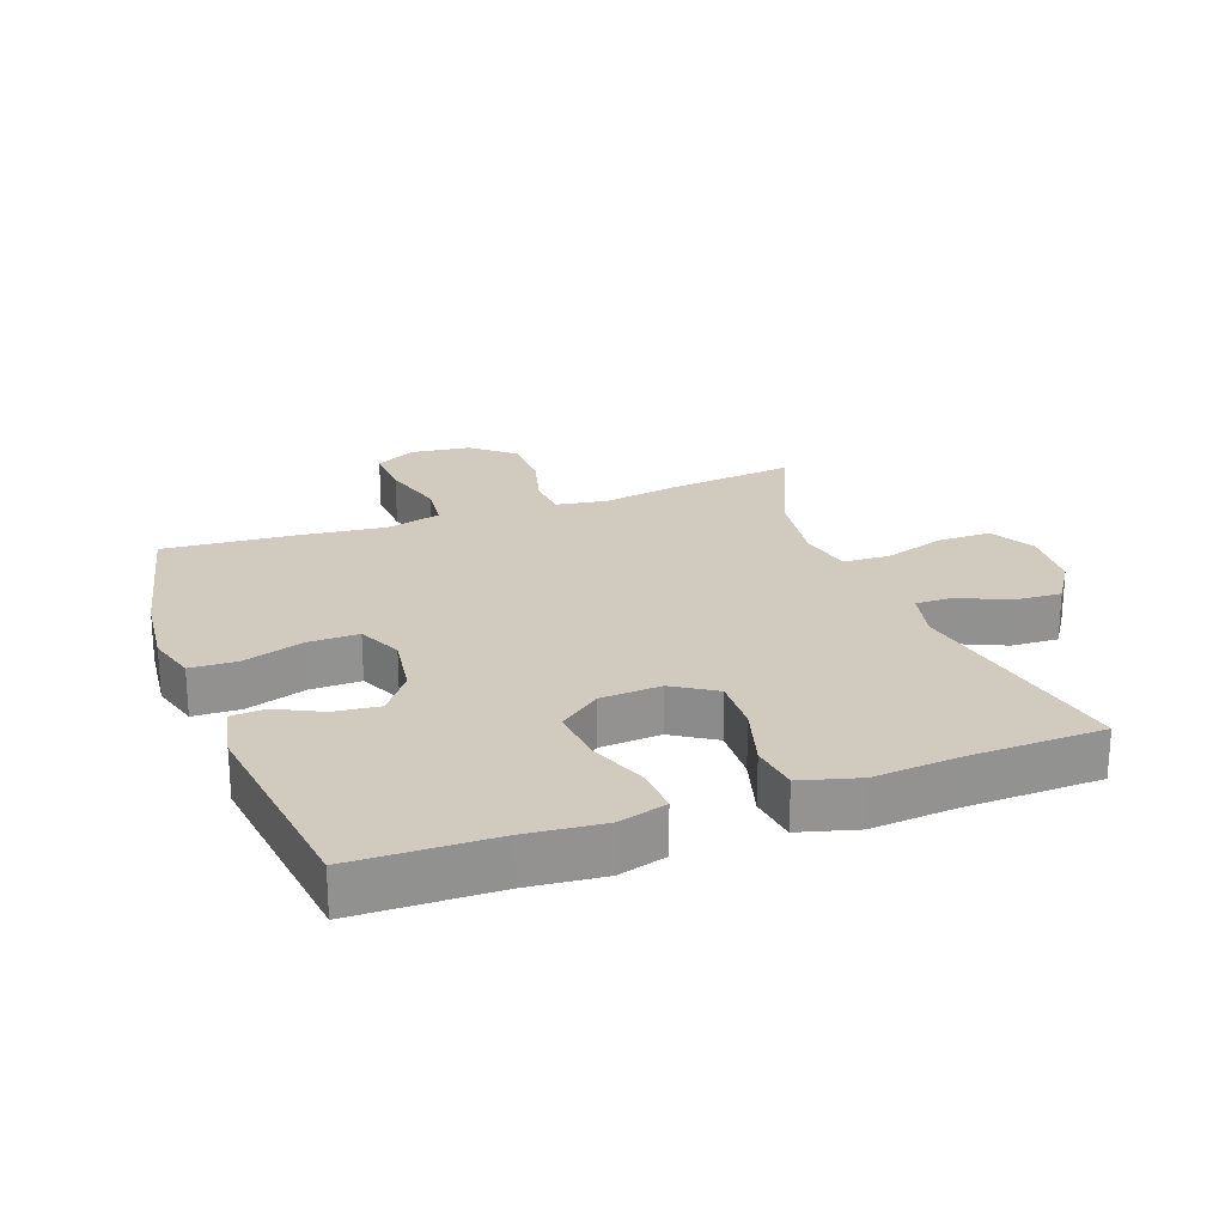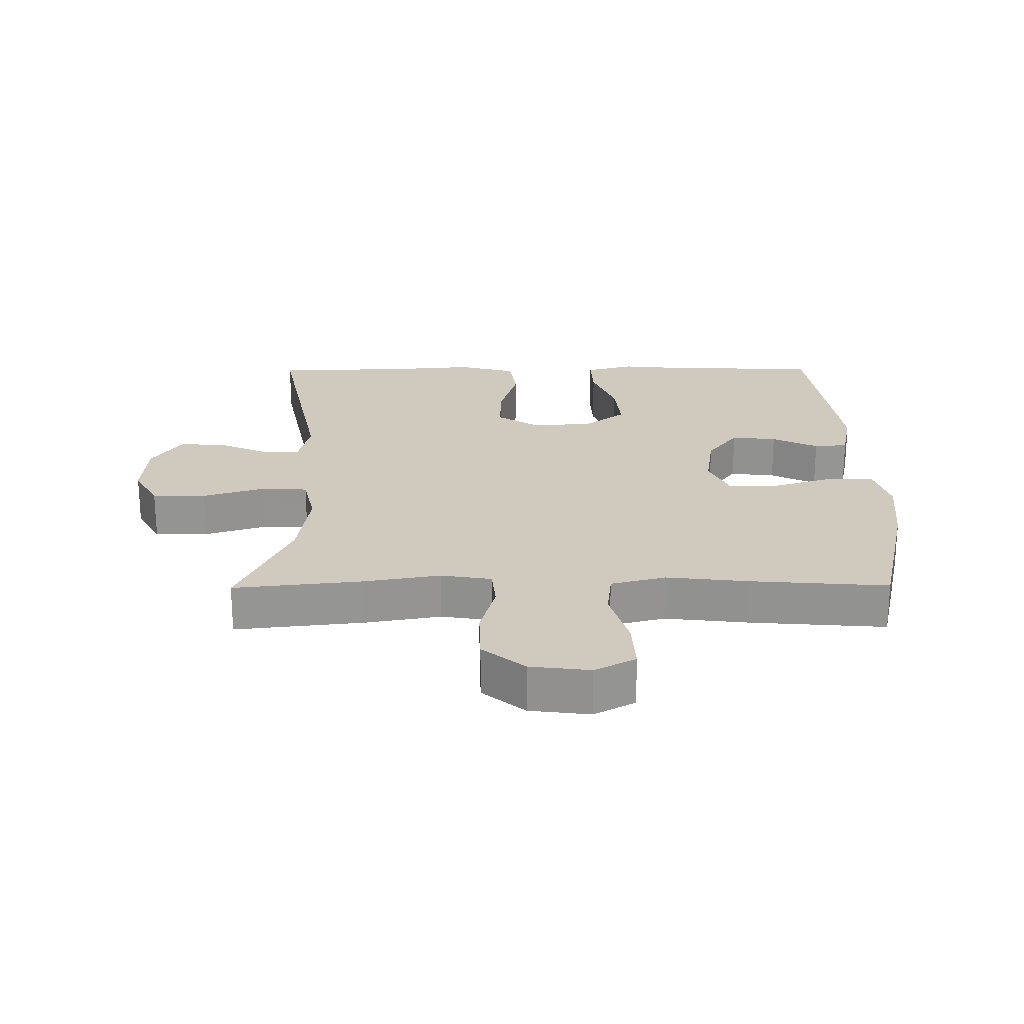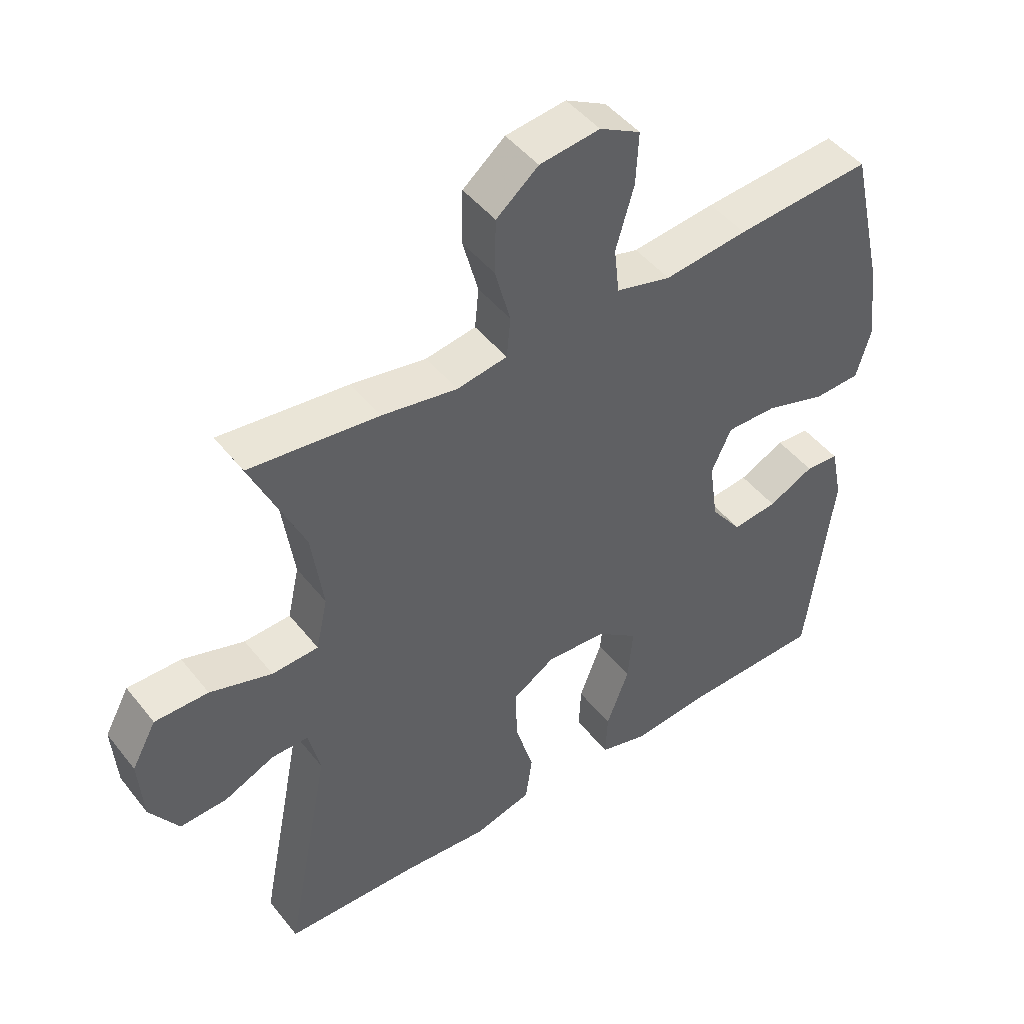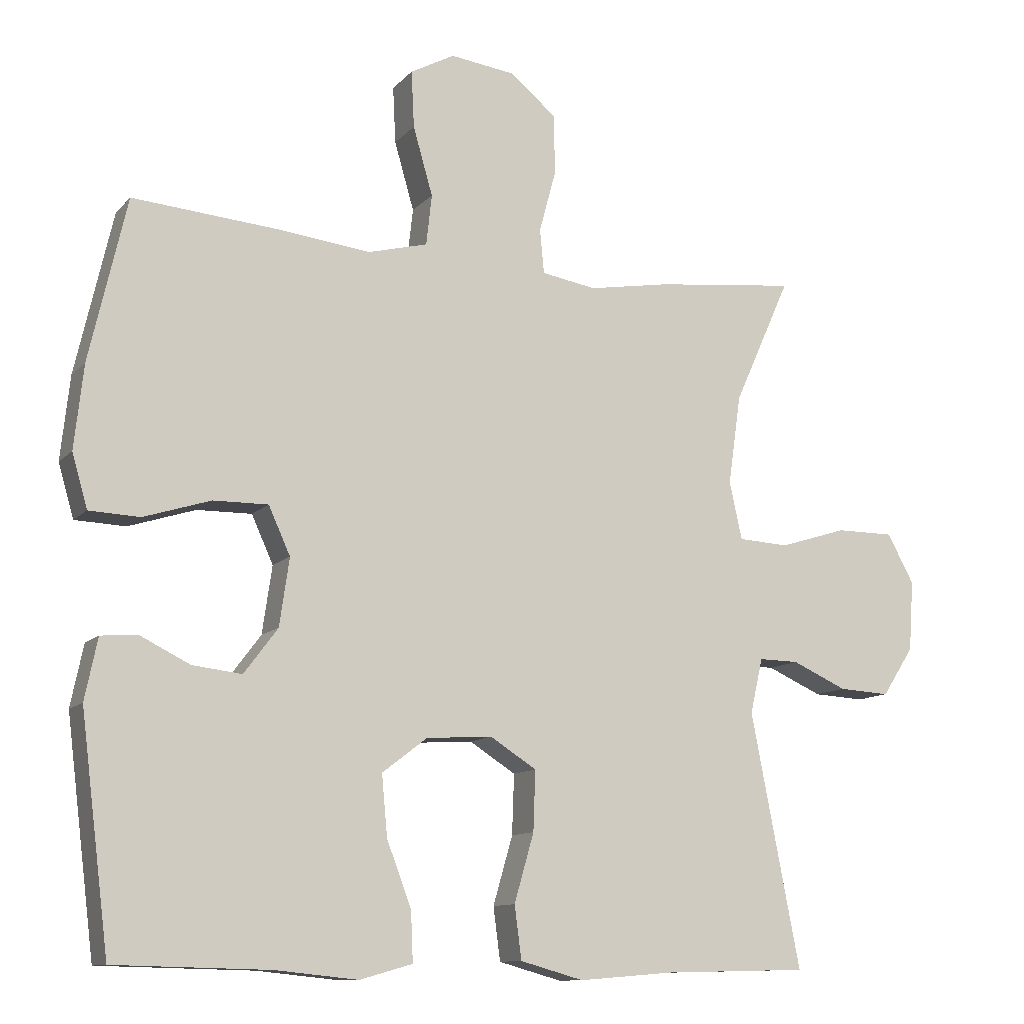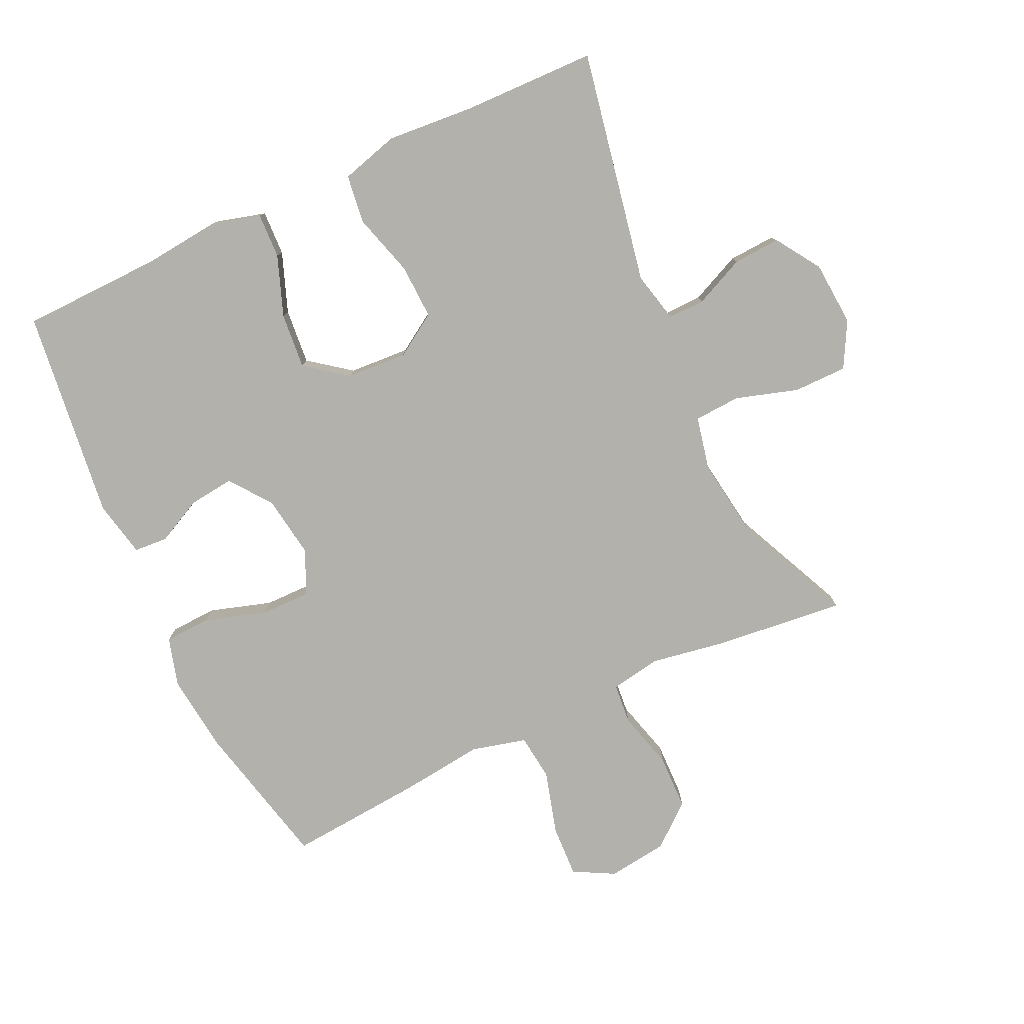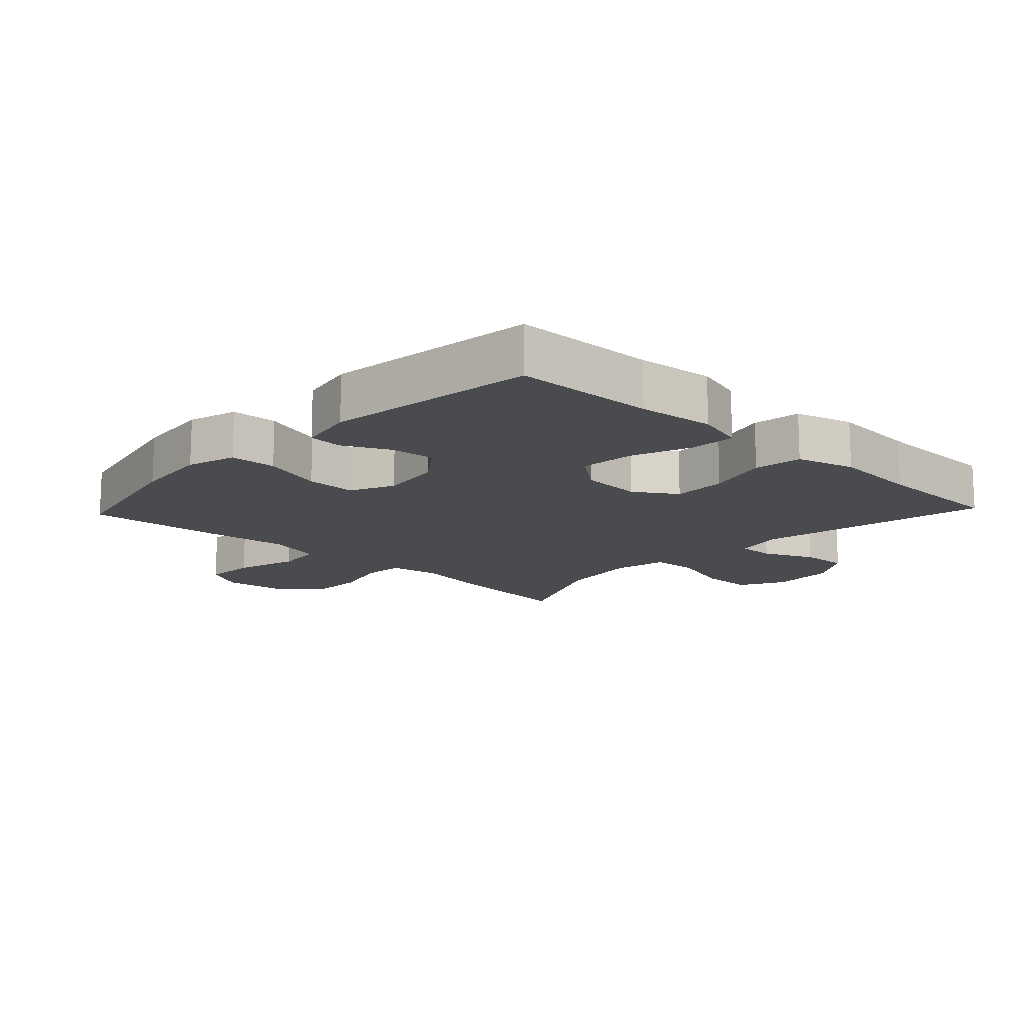
<metadata>
{"format":"obj","ext":"obj","renderer":"f3d","projection":"perspective","resolution":1024,"background":"white","views":[{"elev":23.5,"azim":159.8,"up":"+Y"},{"elev":23.1,"azim":-0.5,"up":"+Y"},{"elev":46.7,"azim":-36.1,"up":"+Z"},{"elev":-11.2,"azim":155.6,"up":"+Z"},{"elev":-79.0,"azim":-154.8,"up":"+Y"},{"elev":-14.3,"azim":136.7,"up":"+Y"}]}
</metadata>
<code>
v -0.5 0.07 -0.5
v -0.43 0.07 -0.14
v -0.448 0.07 -0.062
v -0.505 0.07 -0.063
v -0.583 0.07 -0.098
v -0.656 0.07 -0.102
v -0.701 0.07 -0.033
v -0.708 0.07 0.067
v -0.67 0.07 0.137
v -0.587 0.07 0.137
v -0.491 0.07 0.107
v -0.419 0.07 0.111
v -0.401 0.07 0.193
v -0.419 0.07 0.32
v -0.5 0.07 0.5
v -0.3 0.07 0.478
v -0.183 0.07 0.458
v -0.105 0.07 0.471
v -0.099 0.07 0.534
v -0.123 0.07 0.623
v -0.121 0.07 0.708
v -0.056 0.07 0.762
v 0.037 0.07 0.774
v 0.1 0.07 0.74
v 0.096 0.07 0.659
v 0.068 0.07 0.562
v 0.076 0.07 0.49
v 0.161 0.07 0.468
v 0.29 0.07 0.483
v 0.5 0.07 0.5
v 0.553 0.07 0.269
v 0.566 0.07 0.15
v 0.544 0.07 0.074
v 0.472 0.07 0.071
v 0.377 0.07 0.101
v 0.299 0.07 0.102
v 0.268 0.07 0.034
v 0.282 0.07 -0.062
v 0.33 0.07 -0.126
v 0.4 0.07 -0.118
v 0.471 0.07 -0.083
v 0.523 0.07 -0.087
v 0.541 0.07 -0.174
v 0.5 0.07 -0.5
v 0.281 0.07 -0.505
v 0.163 0.07 -0.517
v 0.088 0.07 -0.496
v 0.091 0.07 -0.426
v 0.126 0.07 -0.333
v 0.134 0.07 -0.247
v 0.07 0.07 -0.198
v -0.024 0.07 -0.192
v -0.09 0.07 -0.234
v -0.087 0.07 -0.319
v -0.059 0.07 -0.416
v -0.069 0.07 -0.491
v -0.159 0.07 -0.516
v -0.294 0.07 -0.505
v -0.5 0 -0.5
v -0.43 0 -0.14
v -0.448 0 -0.062
v -0.505 0 -0.063
v -0.583 0 -0.098
v -0.656 0 -0.102
v -0.701 0 -0.033
v -0.708 0 0.067
v -0.67 0 0.137
v -0.587 0 0.137
v -0.491 0 0.107
v -0.419 0 0.111
v -0.401 0 0.193
v -0.419 0 0.32
v -0.5 0 0.5
v -0.3 0 0.478
v -0.183 0 0.458
v -0.105 0 0.471
v -0.099 0 0.534
v -0.123 0 0.623
v -0.121 0 0.708
v -0.056 0 0.762
v 0.037 0 0.774
v 0.1 0 0.74
v 0.096 0 0.659
v 0.068 0 0.562
v 0.076 0 0.49
v 0.161 0 0.468
v 0.29 0 0.483
v 0.5 0 0.5
v 0.553 0 0.269
v 0.566 0 0.15
v 0.544 0 0.074
v 0.472 0 0.071
v 0.377 0 0.101
v 0.299 0 0.102
v 0.268 0 0.034
v 0.282 0 -0.062
v 0.33 0 -0.126
v 0.4 0 -0.118
v 0.471 0 -0.083
v 0.523 0 -0.087
v 0.541 0 -0.174
v 0.5 0 -0.5
v 0.281 0 -0.505
v 0.163 0 -0.517
v 0.088 0 -0.496
v 0.091 0 -0.426
v 0.126 0 -0.333
v 0.134 0 -0.247
v 0.07 0 -0.198
v -0.024 0 -0.192
v -0.09 0 -0.234
v -0.087 0 -0.319
v -0.059 0 -0.416
v -0.069 0 -0.491
v -0.159 0 -0.516
v -0.294 0 -0.505
f 56 57 58
f 55 56 58
f 54 55 58
f 58 1 2
f 54 58 2
f 53 54 2
f 52 53 2 3
f 51 52 3
f 47 48 49
f 46 47 49
f 45 46 49
f 44 45 49
f 43 44 49
f 42 43 49
f 41 42 49
f 40 41 49
f 39 40 49 50
f 38 39 50 51
f 33 34 35
f 32 33 35
f 31 32 35
f 30 31 35
f 29 30 35
f 28 29 35
f 27 28 35 36
f 24 25 26
f 23 24 26
f 22 23 26
f 21 22 26
f 20 21 26
f 19 20 26
f 18 19 26 27
f 27 36 37
f 18 27 37
f 17 18 37
f 37 38 51
f 17 37 51
f 16 17 51
f 15 16 51
f 14 15 51
f 9 10 11
f 8 9 11
f 7 8 11
f 6 7 11
f 5 6 11
f 4 5 11
f 3 4 11 12
f 13 14 51
f 3 12 13 51
f 116 115 114
f 116 114 113
f 116 113 112
f 60 59 116
f 60 116 112
f 60 112 111
f 61 60 111 110
f 61 110 109
f 107 106 105
f 107 105 104
f 107 104 103
f 107 103 102
f 107 102 101
f 107 101 100
f 107 100 99
f 107 99 98
f 108 107 98 97
f 109 108 97 96
f 93 92 91
f 93 91 90
f 93 90 89
f 93 89 88
f 93 88 87
f 93 87 86
f 94 93 86 85
f 84 83 82
f 84 82 81
f 84 81 80
f 84 80 79
f 84 79 78
f 84 78 77
f 85 84 77 76
f 95 94 85
f 95 85 76
f 95 76 75
f 109 96 95
f 109 95 75
f 109 75 74
f 109 74 73
f 109 73 72
f 69 68 67
f 69 67 66
f 69 66 65
f 69 65 64
f 69 64 63
f 69 63 62
f 70 69 62 61
f 109 72 71
f 109 71 70 61
f 1 59 60 2
f 2 60 61 3
f 3 61 62 4
f 4 62 63 5
f 5 63 64 6
f 6 64 65 7
f 7 65 66 8
f 8 66 67 9
f 9 67 68 10
f 10 68 69 11
f 11 69 70 12
f 12 70 71 13
f 13 71 72 14
f 14 72 73 15
f 15 73 74 16
f 16 74 75 17
f 17 75 76 18
f 18 76 77 19
f 19 77 78 20
f 20 78 79 21
f 21 79 80 22
f 22 80 81 23
f 23 81 82 24
f 24 82 83 25
f 25 83 84 26
f 26 84 85 27
f 27 85 86 28
f 28 86 87 29
f 29 87 88 30
f 30 88 89 31
f 31 89 90 32
f 32 90 91 33
f 33 91 92 34
f 34 92 93 35
f 35 93 94 36
f 36 94 95 37
f 37 95 96 38
f 38 96 97 39
f 39 97 98 40
f 40 98 99 41
f 41 99 100 42
f 42 100 101 43
f 43 101 102 44
f 44 102 103 45
f 45 103 104 46
f 46 104 105 47
f 47 105 106 48
f 48 106 107 49
f 49 107 108 50
f 50 108 109 51
f 51 109 110 52
f 52 110 111 53
f 53 111 112 54
f 54 112 113 55
f 55 113 114 56
f 56 114 115 57
f 57 115 116 58
f 58 116 59 1

</code>
